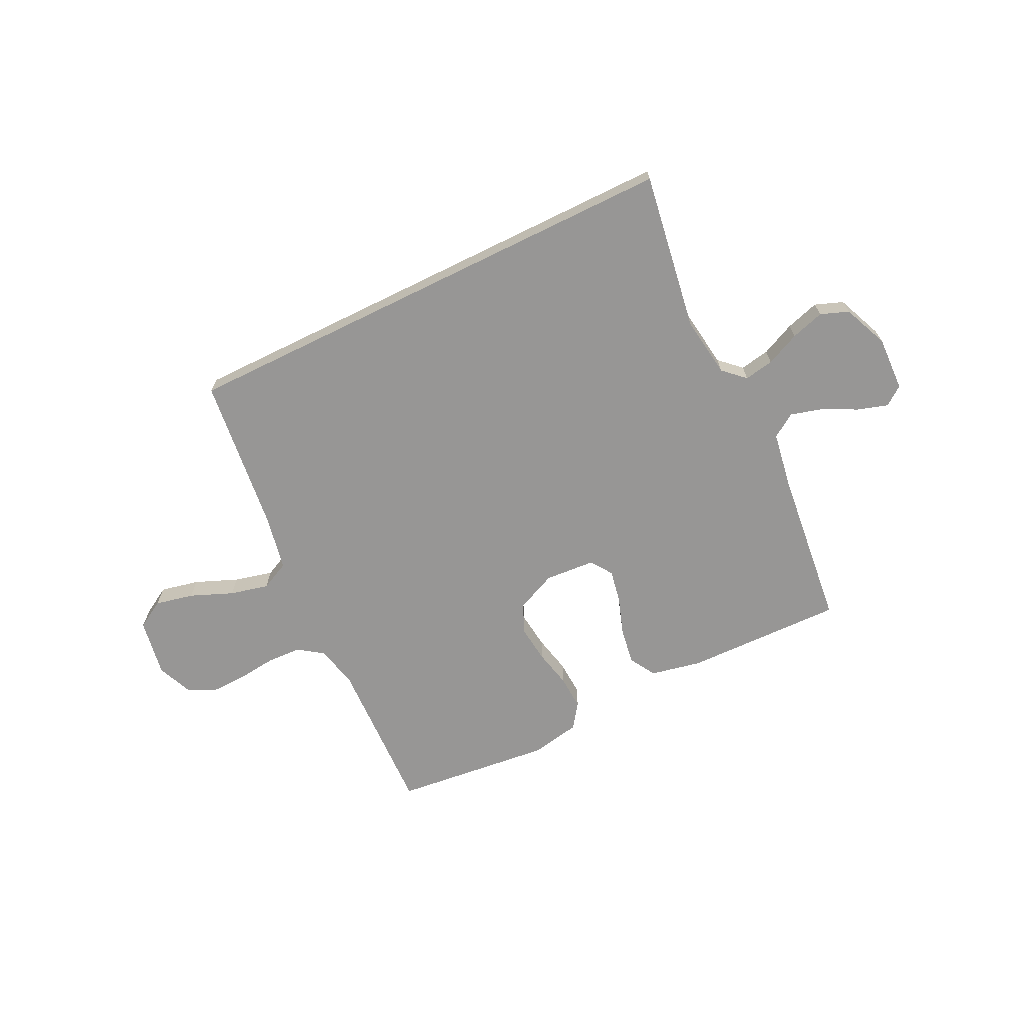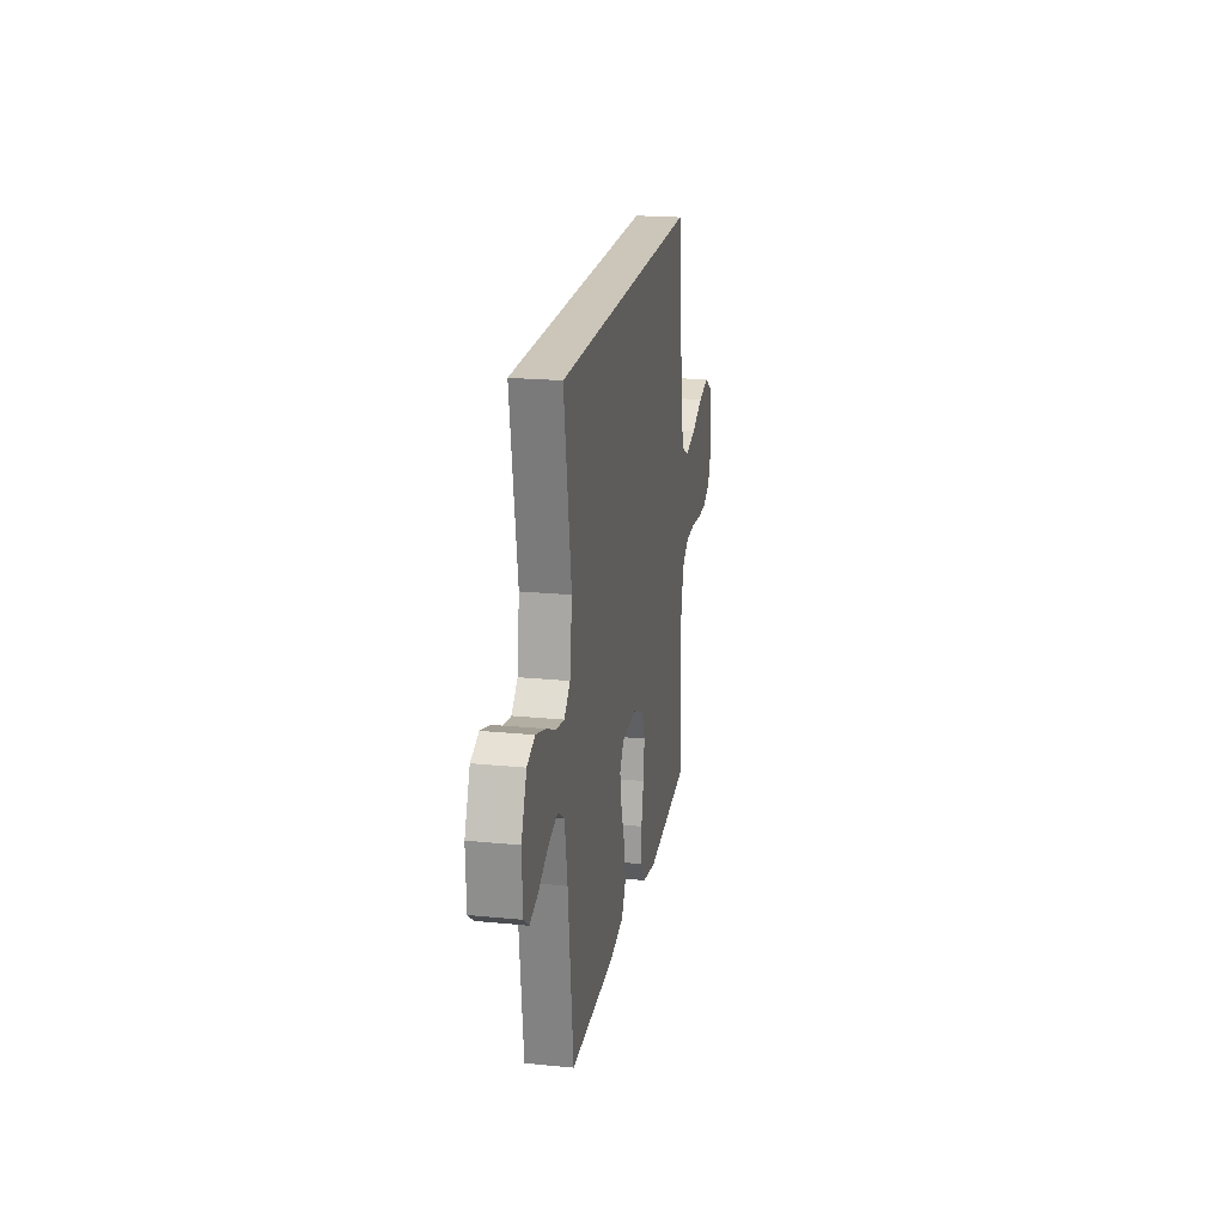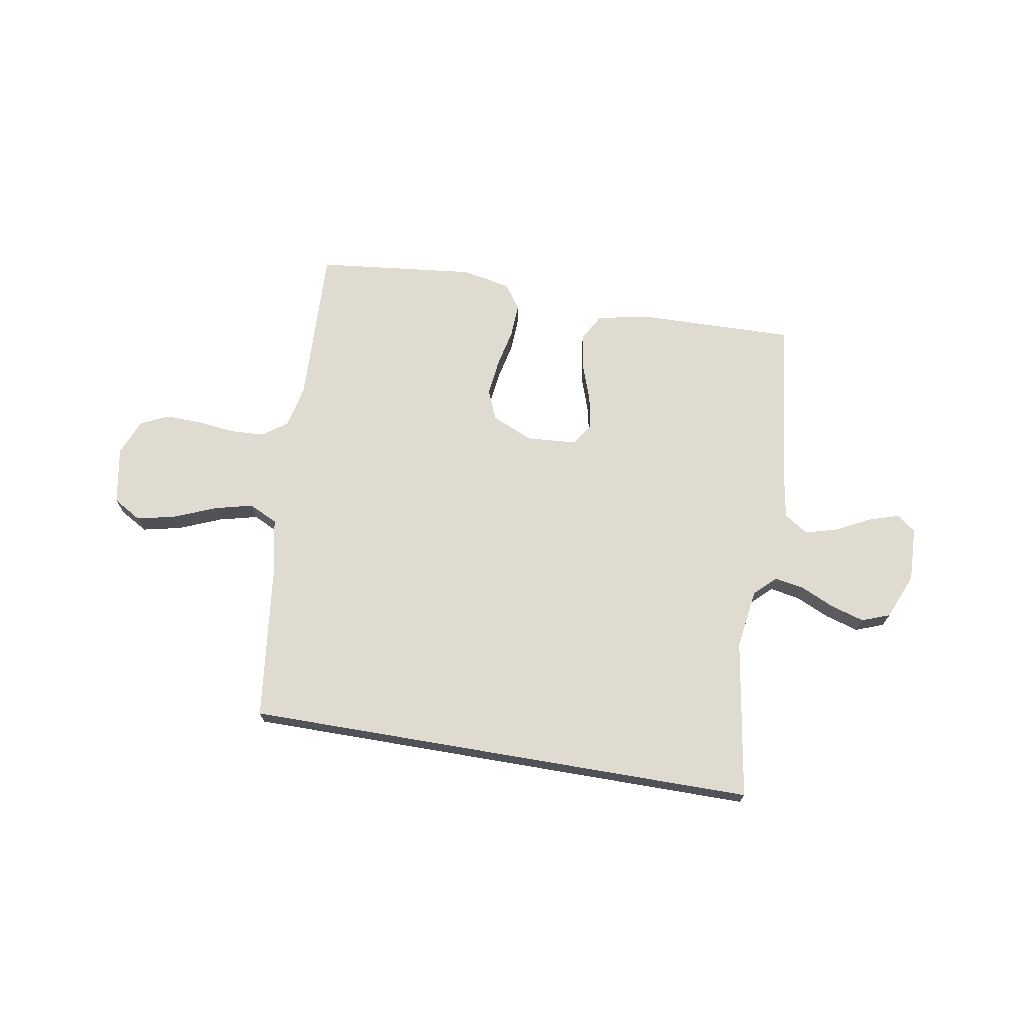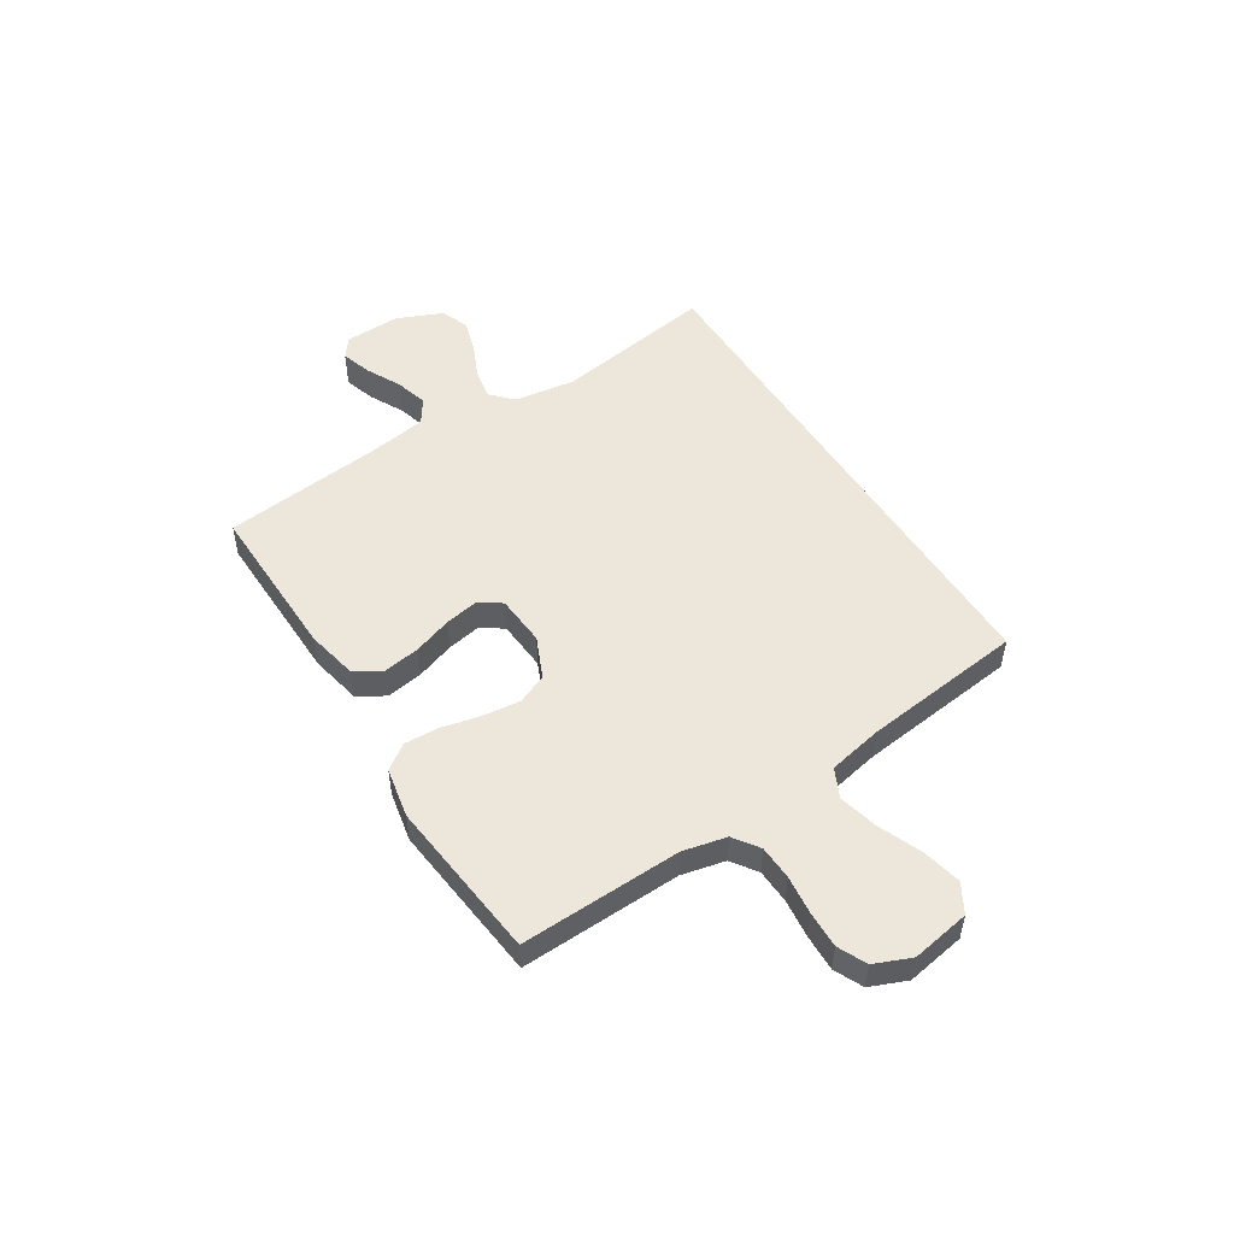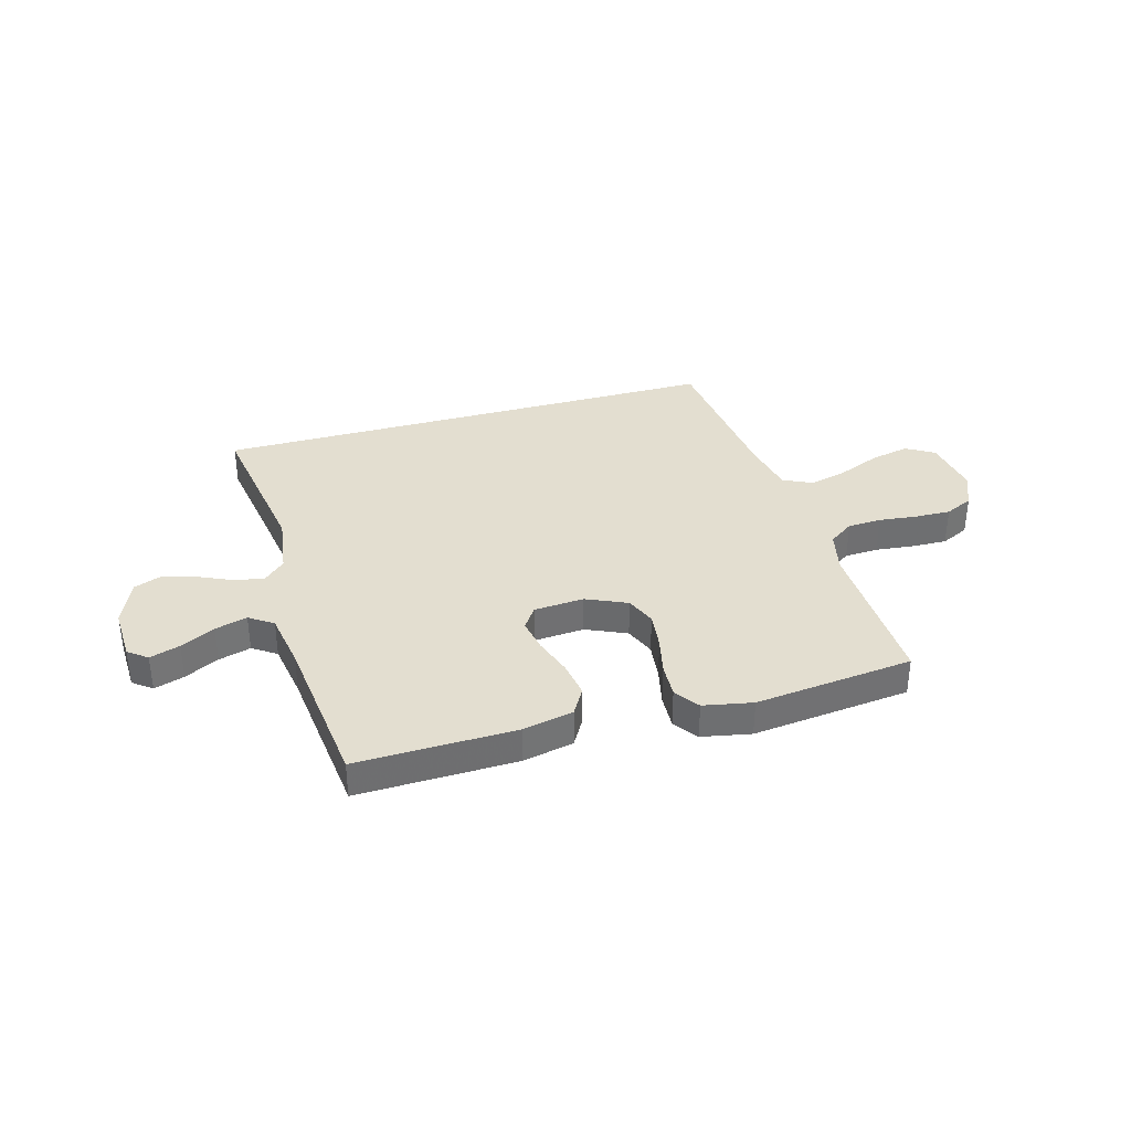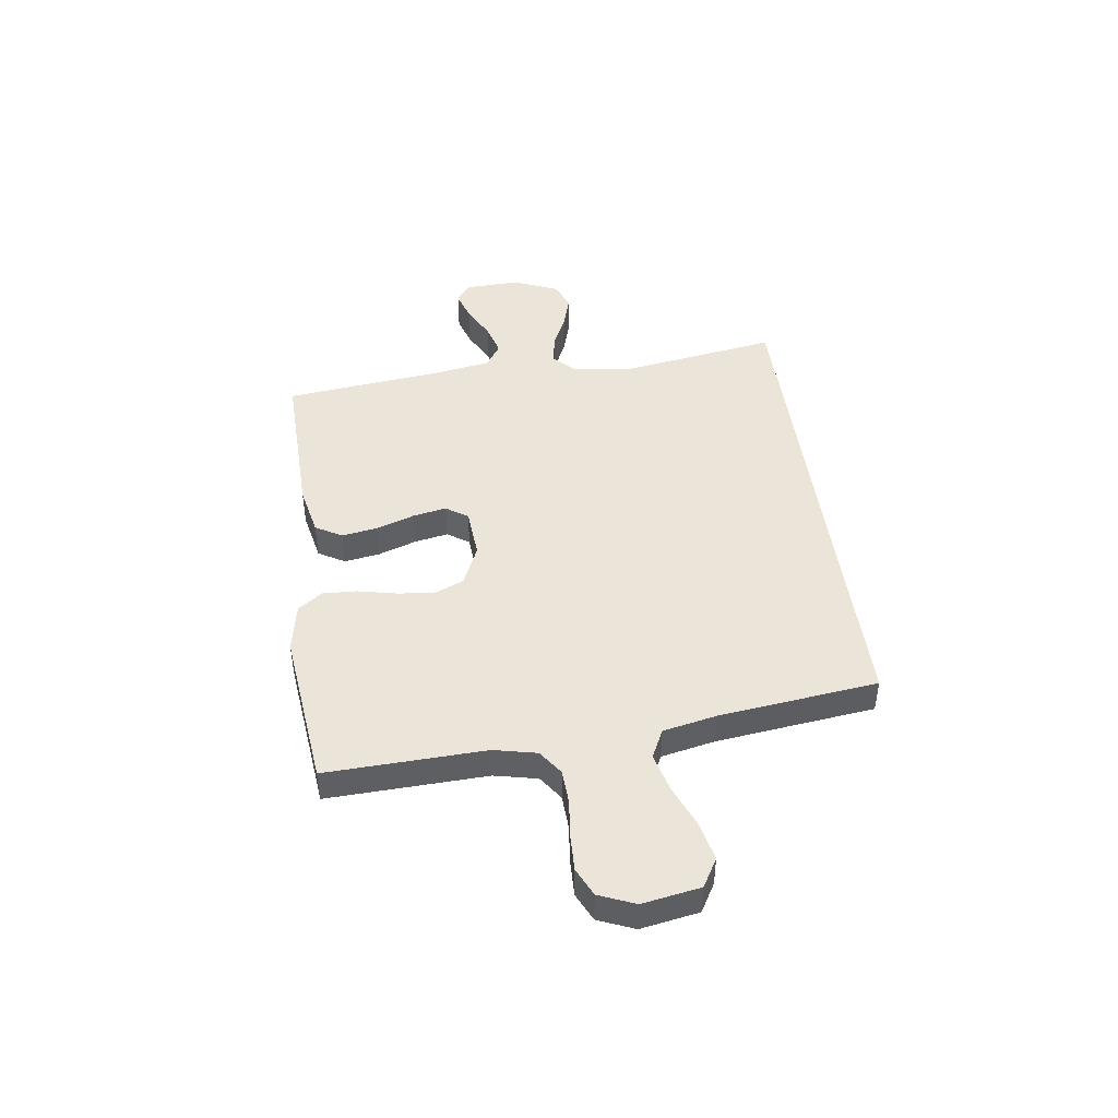
<metadata>
{"format":"obj","ext":"obj","renderer":"f3d","projection":"perspective","resolution":1024,"background":"white","views":[{"elev":-67.9,"azim":26.2,"up":"+Y"},{"elev":21.0,"azim":100.0,"up":"+Z"},{"elev":70.2,"azim":9.7,"up":"+Y"},{"elev":51.0,"azim":-122.1,"up":"+Y"},{"elev":35.9,"azim":164.3,"up":"+Y"},{"elev":45.0,"azim":-97.8,"up":"+Y"}]}
</metadata>
<code>
v 0.5 0.07 -0.5
v 0.2 0.07 -0.493
v 0.104 0.07 -0.473
v 0.075 0.07 -0.423
v 0.086 0.07 -0.355
v 0.111 0.07 -0.283
v 0.123 0.07 -0.22
v 0.095 0.07 -0.179
v 0 0.07 -0.172
v -0.077 0.07 -0.206
v -0.101 0.07 -0.262
v -0.093 0.07 -0.332
v -0.077 0.07 -0.404
v -0.074 0.07 -0.469
v -0.107 0.07 -0.515
v -0.2 0.07 -0.533
v -0.5 0.07 -0.5
v -0.489 0.07 -0.2
v -0.507 0.07 -0.119
v -0.554 0.07 -0.086
v -0.618 0.07 -0.083
v -0.69 0.07 -0.091
v -0.758 0.07 -0.093
v -0.811 0.07 -0.068
v -0.839 0.07 0
v -0.82 0.07 0.109
v -0.767 0.07 0.14
v -0.694 0.07 0.124
v -0.614 0.07 0.091
v -0.541 0.07 0.073
v -0.487 0.07 0.099
v -0.466 0.07 0.2
v -0.43 0.07 0.5
v 0.54 0.07 0.5
v 0.492 0.07 0.2
v 0.508 0.07 0.086
v 0.548 0.07 0.048
v 0.604 0.07 0.058
v 0.668 0.07 0.087
v 0.731 0.07 0.106
v 0.784 0.07 0.086
v 0.82 0.07 0
v 0.816 0.07 -0.103
v 0.78 0.07 -0.13
v 0.723 0.07 -0.112
v 0.658 0.07 -0.079
v 0.597 0.07 -0.062
v 0.552 0.07 -0.092
v 0.534 0.07 -0.2
v 0.5 0 -0.5
v 0.2 0 -0.493
v 0.104 0 -0.473
v 0.075 0 -0.423
v 0.086 0 -0.355
v 0.111 0 -0.283
v 0.123 0 -0.22
v 0.095 0 -0.179
v 0 0 -0.172
v -0.077 0 -0.206
v -0.101 0 -0.262
v -0.093 0 -0.332
v -0.077 0 -0.404
v -0.074 0 -0.469
v -0.107 0 -0.515
v -0.2 0 -0.533
v -0.5 0 -0.5
v -0.489 0 -0.2
v -0.507 0 -0.119
v -0.554 0 -0.086
v -0.618 0 -0.083
v -0.69 0 -0.091
v -0.758 0 -0.093
v -0.811 0 -0.068
v -0.839 0 0
v -0.82 0 0.109
v -0.767 0 0.14
v -0.694 0 0.124
v -0.614 0 0.091
v -0.541 0 0.073
v -0.487 0 0.099
v -0.466 0 0.2
v -0.43 0 0.5
v 0.54 0 0.5
v 0.492 0 0.2
v 0.508 0 0.086
v 0.548 0 0.048
v 0.604 0 0.058
v 0.668 0 0.087
v 0.731 0 0.106
v 0.784 0 0.086
v 0.82 0 0
v 0.816 0 -0.103
v 0.78 0 -0.13
v 0.723 0 -0.112
v 0.658 0 -0.079
v 0.597 0 -0.062
v 0.552 0 -0.092
v 0.534 0 -0.2
f 43 44 45 46
f 43 46 47
f 42 43 47
f 41 42 47
f 38 39 40 41
f 37 38 41 47
f 36 37 47 48
f 32 33 34 35
f 31 32 35 36
f 30 31 36 48
f 26 27 28 29
f 26 29 30
f 21 22 23 24
f 20 21 24 25
f 15 16 17 18
f 15 18 19
f 12 13 14 15
f 11 12 15 19
f 10 11 19 20
f 3 4 5 6
f 3 6 7
f 49 1 2 3
f 49 3 7
f 48 49 7 8
f 30 48 8 9
f 20 25 26 30
f 9 10 20 30
f 95 94 93 92
f 96 95 92
f 96 92 91
f 96 91 90
f 90 89 88 87
f 96 90 87 86
f 97 96 86 85
f 84 83 82 81
f 85 84 81 80
f 97 85 80 79
f 78 77 76 75
f 79 78 75
f 73 72 71 70
f 74 73 70 69
f 67 66 65 64
f 68 67 64
f 64 63 62 61
f 68 64 61 60
f 69 68 60 59
f 55 54 53 52
f 56 55 52
f 52 51 50 98
f 56 52 98
f 57 56 98 97
f 58 57 97 79
f 79 75 74 69
f 79 69 59 58
f 1 50 51 2
f 2 51 52 3
f 3 52 53 4
f 4 53 54 5
f 5 54 55 6
f 6 55 56 7
f 7 56 57 8
f 8 57 58 9
f 9 58 59 10
f 10 59 60 11
f 11 60 61 12
f 12 61 62 13
f 13 62 63 14
f 14 63 64 15
f 15 64 65 16
f 16 65 66 17
f 17 66 67 18
f 18 67 68 19
f 19 68 69 20
f 20 69 70 21
f 21 70 71 22
f 22 71 72 23
f 23 72 73 24
f 24 73 74 25
f 25 74 75 26
f 26 75 76 27
f 27 76 77 28
f 28 77 78 29
f 29 78 79 30
f 30 79 80 31
f 31 80 81 32
f 32 81 82 33
f 33 82 83 34
f 34 83 84 35
f 35 84 85 36
f 36 85 86 37
f 37 86 87 38
f 38 87 88 39
f 39 88 89 40
f 40 89 90 41
f 41 90 91 42
f 42 91 92 43
f 43 92 93 44
f 44 93 94 45
f 45 94 95 46
f 46 95 96 47
f 47 96 97 48
f 48 97 98 49
f 49 98 50 1

</code>
